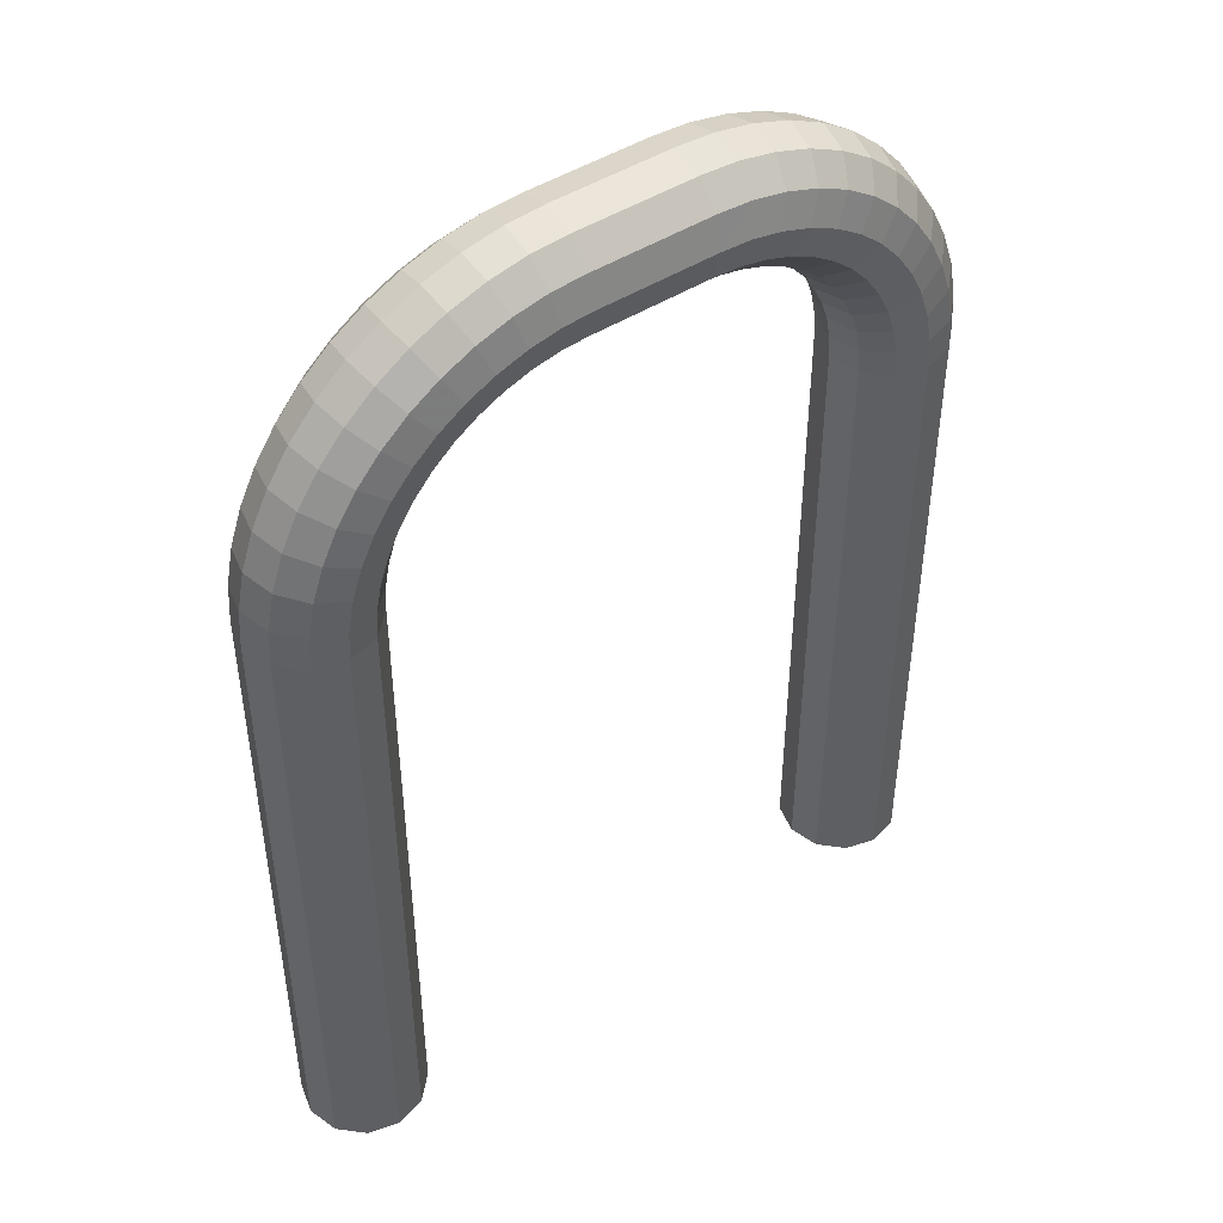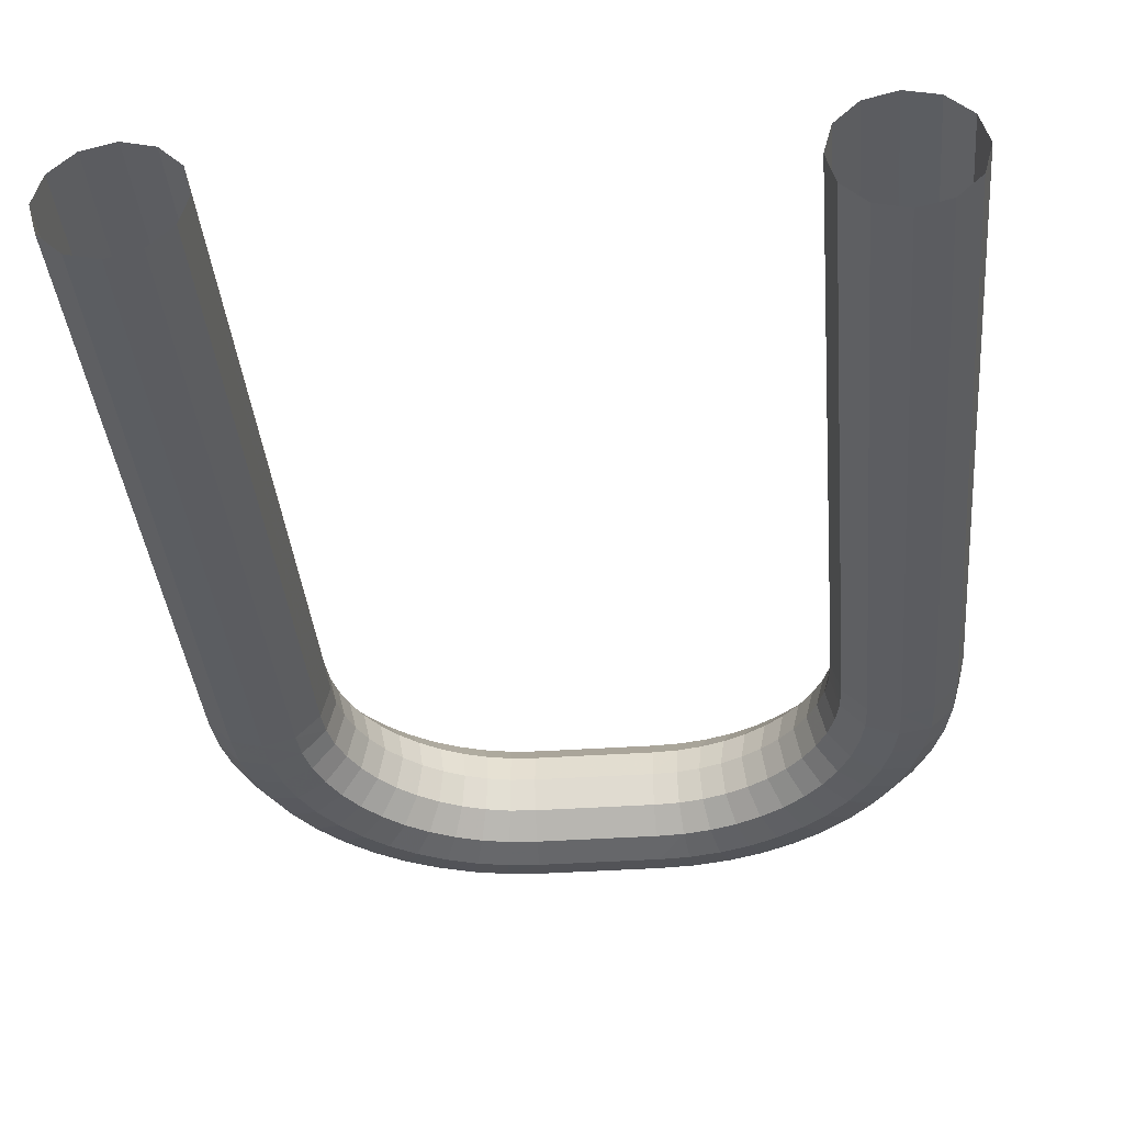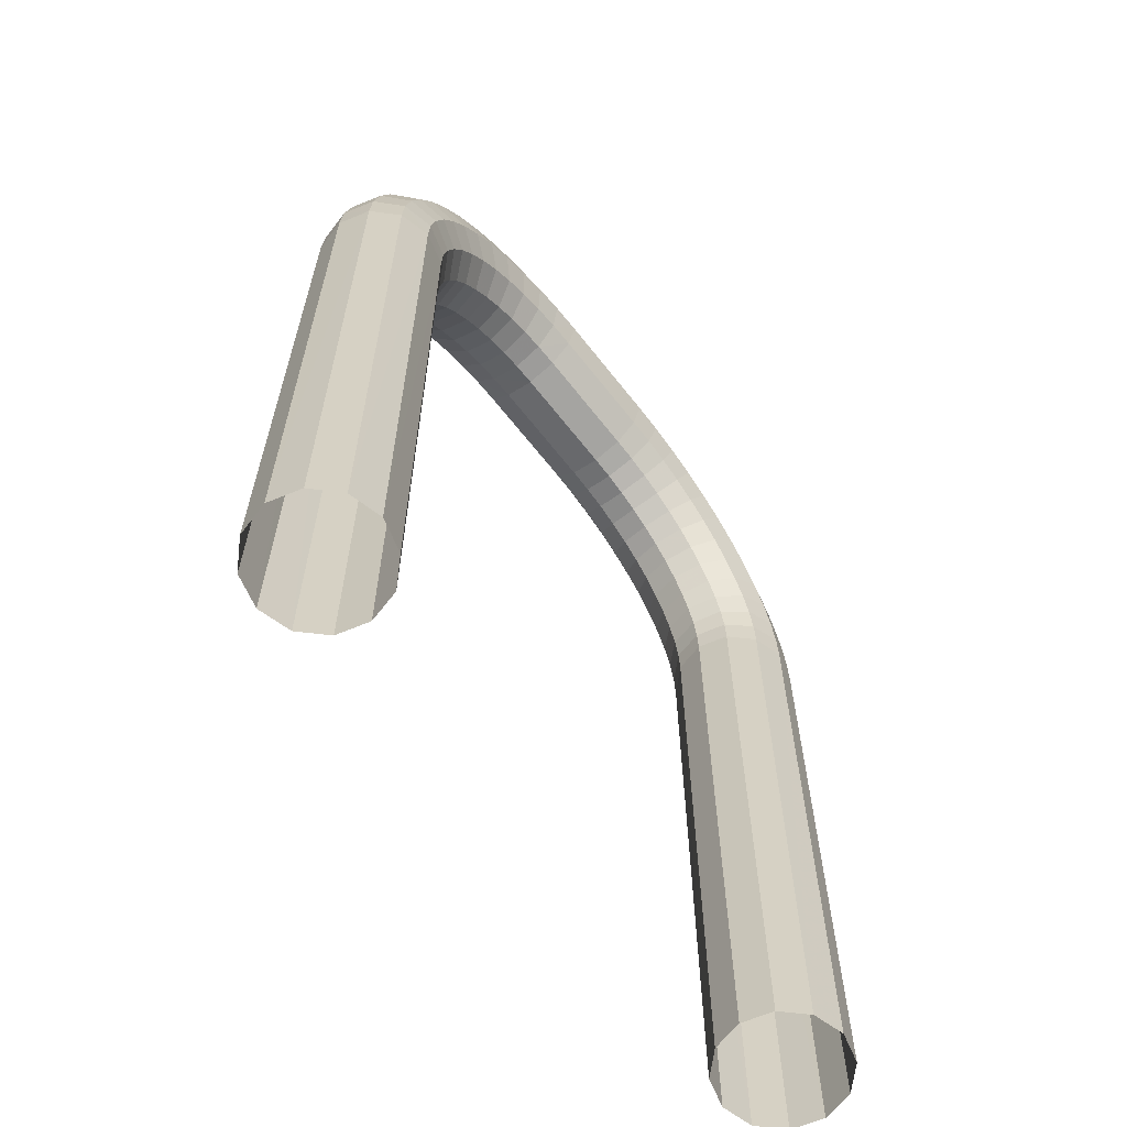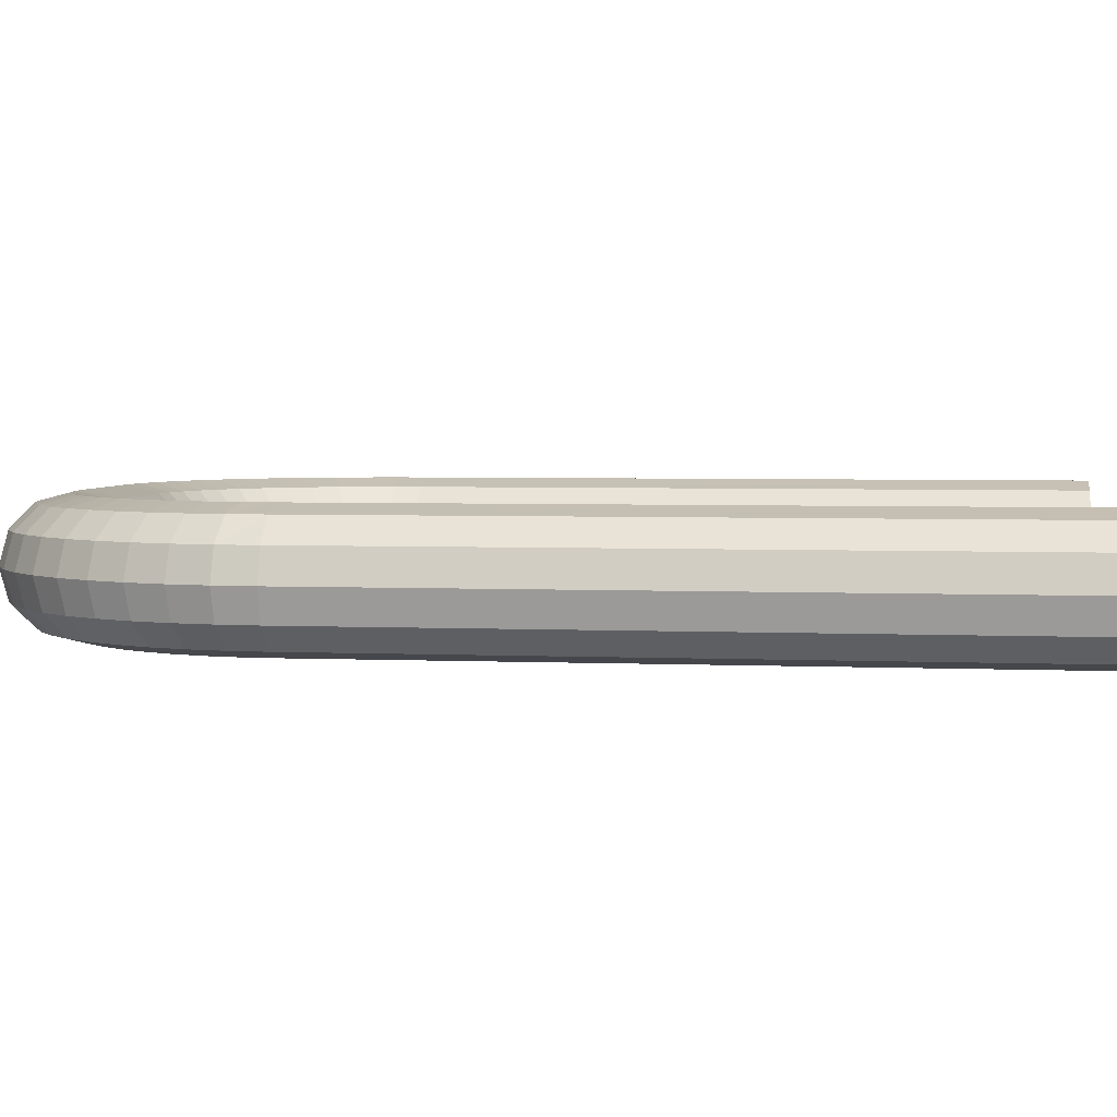
<metadata>
{"format":"obj","ext":"obj","renderer":"f3d","projection":"perspective","resolution":1024,"background":"white","views":[{"elev":46.3,"azim":-35.9,"up":"+Y"},{"elev":-37.1,"azim":5.1,"up":"+Z"},{"elev":-63.9,"azim":-52.2,"up":"+Y"},{"elev":3.7,"azim":-81.6,"up":"+Z"}]}
</metadata>
<code>
o gateLarge_teamYellow_Cube.355
v 1.173 5e-05 -0.1039
v 1.096 5e-05 -0.1795
v 0.9925 5e-05 -0.2063
v 0.8898 5e-05 -0.1778
v 0.8153 5e-05 -0.1023
v 0.7881 5e-05 0
v 0.8153 5e-05 0.1023
v 0.8898 5e-05 0.1778
v 0.9925 5e-05 0.2063
v 1.096 5e-05 0.1795
v 1.173 5e-05 0.1039
v 1.201 5e-05 0
v 1.201 2.203 0
v 1.173 2.202 0.1037
v 1.097 2.201 0.1792
v 0.9931 2.199 0.2063
v 0.8902 2.198 0.1781
v 0.8154 2.196 0.1025
v 0.7882 2.196 0
v 0.8154 2.196 -0.1025
v 0.8902 2.198 -0.1781
v 0.9931 2.199 -0.2063
v 1.097 2.201 -0.1792
v 1.173 2.202 -0.1037
v 1.192 2.33 0
v 1.165 2.326 0.1035
v 1.089 2.316 0.179
v 0.9868 2.303 0.2063
v 0.8847 2.289 0.1783
v 0.8103 2.28 0.1028
v 0.7831 2.276 0
v 0.8103 2.28 -0.1028
v 0.8847 2.289 -0.1783
v 0.9868 2.303 -0.2063
v 1.089 2.316 -0.179
v 1.165 2.326 -0.1035
v 1.167 2.458 0
v 1.14 2.451 0.1035
v 1.066 2.431 0.179
v 0.9666 2.405 0.2063
v 0.8671 2.378 0.1783
v 0.7946 2.359 0.1028
v 0.7681 2.352 0
v 0.7946 2.359 -0.1028
v 0.8671 2.378 -0.1783
v 0.9666 2.405 -0.2063
v 1.066 2.431 -0.179
v 1.14 2.451 -0.1035
v 1.125 2.582 0
v 1.099 2.572 0.1035
v 1.029 2.543 0.179
v 0.9332 2.503 0.2063
v 0.8381 2.464 0.1783
v 0.7687 2.435 0.1028
v 0.7433 2.424 0
v 0.7687 2.435 -0.1028
v 0.8381 2.464 -0.1783
v 0.9332 2.503 -0.2063
v 1.029 2.543 -0.179
v 1.099 2.572 -0.1035
v 1.067 2.7 0
v 1.043 2.686 0.1035
v 0.9768 2.648 0.179
v 0.8873 2.596 0.2063
v 0.7981 2.545 0.1783
v 0.7331 2.507 0.1028
v 0.7093 2.493 0
v 0.7331 2.507 -0.1028
v 0.7981 2.545 -0.1783
v 0.8873 2.596 -0.2063
v 0.9768 2.648 -0.179
v 1.043 2.686 -0.1035
v 0.9939 2.808 0
v 0.9718 2.792 0.1035
v 0.9116 2.745 0.179
v 0.8296 2.682 0.2063
v 0.7479 2.62 0.1783
v 0.6883 2.574 0.1028
v 0.6666 2.557 0
v 0.6883 2.574 -0.1028
v 0.7479 2.62 -0.1783
v 0.8296 2.682 -0.2063
v 0.9116 2.745 -0.179
v 0.9718 2.792 -0.1035
v 0.9076 2.907 0
v 0.8879 2.887 0.1035
v 0.8343 2.834 0.179
v 0.7612 2.76 0.2063
v 0.6884 2.688 0.1783
v 0.6352 2.635 0.1028
v 0.6159 2.615 0
v 0.6352 2.635 -0.1028
v 0.6884 2.688 -0.1783
v 0.7612 2.76 -0.2063
v 0.8343 2.834 -0.179
v 0.8879 2.887 -0.1035
v 0.8092 2.993 0
v 0.7922 2.971 0.1035
v 0.746 2.911 0.179
v 0.6831 2.829 0.2063
v 0.6204 2.747 0.1783
v 0.5747 2.688 0.1028
v 0.558 2.666 0
v 0.5747 2.688 -0.1028
v 0.6204 2.747 -0.1783
v 0.6831 2.829 -0.2063
v 0.746 2.911 -0.179
v 0.7922 2.971 -0.1035
v 0.7004 3.066 0
v 0.6864 3.042 0.1035
v 0.6485 2.976 0.179
v 0.5968 2.887 0.2063
v 0.5453 2.797 0.1783
v 0.5078 2.732 0.1028
v 0.4941 2.709 0
v 0.5078 2.732 -0.1028
v 0.5453 2.797 -0.1783
v 0.5968 2.887 -0.2063
v 0.6485 2.976 -0.179
v 0.6864 3.042 -0.1035
v 0.583 3.124 0
v 0.5723 3.098 0.1035
v 0.5433 3.028 0.179
v 0.5037 2.932 0.2063
v 0.4643 2.837 0.1783
v 0.4356 2.768 0.1028
v 0.4251 2.743 0
v 0.4356 2.768 -0.1028
v 0.4643 2.837 -0.1783
v 0.5037 2.932 -0.2063
v 0.5433 3.028 -0.179
v 0.5723 3.098 -0.1035
v 0.459 3.166 0
v 0.4518 3.139 0.1035
v 0.4322 3.066 0.179
v 0.4054 2.966 0.2063
v 0.3788 2.866 0.1783
v 0.3593 2.794 0.1028
v 0.3522 2.767 0
v 0.3593 2.794 -0.1028
v 0.3788 2.866 -0.1783
v 0.4054 2.966 -0.2063
v 0.4322 3.066 -0.179
v 0.4518 3.139 -0.1035
v 0.3306 3.191 0
v 0.327 3.164 0.1035
v 0.3171 3.089 0.179
v 0.3036 2.986 0.2063
v 0.2901 2.884 0.1783
v 0.2803 2.81 0.1028
v 0.2768 2.782 0
v 0.2803 2.81 -0.1028
v 0.2901 2.884 -0.1783
v 0.3036 2.986 -0.2063
v 0.3171 3.089 -0.179
v 0.327 3.164 -0.1035
v 0.2033 3.2 -0
v 0.2028 3.172 0.1037
v 0.2016 3.096 0.1792
v 0.2 2.992 0.2063
v 0.1984 2.89 0.1781
v 0.1972 2.815 0.1025
v 0.1967 2.787 -0
v 0.1972 2.815 -0.1025
v 0.1984 2.89 -0.1781
v 0.2 2.992 -0.2063
v 0.2016 3.096 -0.1792
v 0.2028 3.172 -0.1037
v -1.172 5e-05 0.1039
v -1.095 5e-05 0.1795
v -0.9916 5e-05 0.2063
v -0.8889 5e-05 0.1778
v -0.8144 5e-05 0.1023
v -0.7872 5e-05 -0
v -0.8144 5e-05 -0.1023
v -0.8889 5e-05 -0.1778
v -0.9916 5e-05 -0.2063
v -1.095 5e-05 -0.1795
v -1.172 5e-05 -0.1039
v -1.2 5e-05 -1e-06
v -1.2 2.203 -1e-06
v -1.172 2.202 -0.1037
v -1.096 2.201 -0.1792
v -0.9922 2.199 -0.2063
v -0.8893 2.198 -0.1781
v -0.8145 2.196 -0.1025
v -0.7872 2.196 -0
v -0.8145 2.196 0.1025
v -0.8893 2.198 0.1781
v -0.9922 2.199 0.2063
v -1.096 2.201 0.1792
v -1.172 2.202 0.1037
v -1.191 2.33 -1e-06
v -1.164 2.326 -0.1035
v -1.088 2.316 -0.179
v -0.9859 2.303 -0.2063
v -0.8838 2.289 -0.1783
v -0.8094 2.28 -0.1028
v -0.7822 2.276 -0
v -0.8094 2.28 0.1028
v -0.8838 2.289 0.1783
v -0.9859 2.303 0.2063
v -1.088 2.316 0.179
v -1.164 2.326 0.1035
v -1.166 2.458 -1e-06
v -1.139 2.451 -0.1035
v -1.066 2.431 -0.179
v -0.9657 2.405 -0.2063
v -0.8662 2.378 -0.1783
v -0.7936 2.359 -0.1028
v -0.7672 2.352 -0
v -0.7936 2.359 0.1028
v -0.8662 2.378 0.1783
v -0.9657 2.405 0.2063
v -1.066 2.431 0.179
v -1.139 2.451 0.1035
v -1.124 2.582 -0
v -1.098 2.572 -0.1035
v -1.028 2.543 -0.179
v -0.9323 2.503 -0.2063
v -0.8372 2.464 -0.1783
v -0.7678 2.435 -0.1028
v -0.7424 2.424 -0
v -0.7678 2.435 0.1028
v -0.8372 2.464 0.1783
v -0.9323 2.503 0.2063
v -1.028 2.543 0.179
v -1.098 2.572 0.1035
v -1.066 2.7 -0
v -1.042 2.686 -0.1035
v -0.9759 2.648 -0.179
v -0.8864 2.596 -0.2063
v -0.7972 2.545 -0.1783
v -0.7322 2.507 -0.1028
v -0.7084 2.493 -1e-06
v -0.7322 2.507 0.1028
v -0.7972 2.545 0.1783
v -0.8864 2.596 0.2063
v -0.9759 2.648 0.179
v -1.042 2.686 0.1035
v -0.993 2.808 -0
v -0.9709 2.792 -0.1035
v -0.9107 2.745 -0.179
v -0.8287 2.682 -0.2063
v -0.747 2.62 -0.1783
v -0.6874 2.574 -0.1028
v -0.6657 2.557 -0
v -0.6874 2.574 0.1028
v -0.747 2.62 0.1783
v -0.8287 2.682 0.2063
v -0.9107 2.745 0.179
v -0.9709 2.792 0.1035
v -0.9067 2.907 -0
v -0.887 2.887 -0.1035
v -0.8333 2.834 -0.179
v -0.7603 2.76 -0.2063
v -0.6874 2.688 -0.1783
v -0.6343 2.635 -0.1028
v -0.6149 2.615 -0
v -0.6343 2.635 0.1028
v -0.6874 2.688 0.1783
v -0.7603 2.76 0.2063
v -0.8333 2.834 0.179
v -0.887 2.887 0.1035
v -0.8083 2.993 -0
v -0.7913 2.971 -0.1035
v -0.7451 2.911 -0.179
v -0.6822 2.829 -0.2063
v -0.6195 2.747 -0.1783
v -0.5738 2.688 -0.1028
v -0.5571 2.666 -0
v -0.5738 2.688 0.1028
v -0.6195 2.747 0.1783
v -0.6822 2.829 0.2063
v -0.7451 2.911 0.179
v -0.7913 2.971 0.1035
v -0.6994 3.066 -0
v -0.6855 3.042 -0.1035
v -0.6476 2.976 -0.179
v -0.5959 2.887 -0.2063
v -0.5444 2.797 -0.1783
v -0.5069 2.732 -0.1028
v -0.4931 2.709 -0
v -0.5069 2.732 0.1028
v -0.5444 2.797 0.1783
v -0.5959 2.887 0.2063
v -0.6476 2.976 0.179
v -0.6855 3.042 0.1035
v -0.582 3.124 -0
v -0.5714 3.098 -0.1035
v -0.5423 3.028 -0.179
v -0.5028 2.932 -0.2063
v -0.4634 2.837 -0.1783
v -0.4346 2.768 -0.1028
v -0.4241 2.743 -0
v -0.4346 2.768 0.1028
v -0.4634 2.837 0.1783
v -0.5028 2.932 0.2063
v -0.5423 3.028 0.179
v -0.5714 3.098 0.1035
v -0.4581 3.166 -0
v -0.4509 3.139 -0.1035
v -0.4312 3.066 -0.179
v -0.4045 2.966 -0.2063
v -0.3778 2.866 -0.1783
v -0.3584 2.794 -0.1028
v -0.3513 2.767 -0
v -0.3584 2.794 0.1028
v -0.3778 2.866 0.1783
v -0.4045 2.966 0.2063
v -0.4312 3.066 0.179
v -0.4509 3.139 0.1035
v -0.3297 3.191 -0
v -0.3261 3.164 -0.1035
v -0.3162 3.089 -0.179
v -0.3027 2.986 -0.2063
v -0.2892 2.884 -0.1783
v -0.2794 2.81 -0.1028
v -0.2759 2.782 -0
v -0.2794 2.81 0.1028
v -0.2892 2.884 0.1783
v -0.3027 2.986 0.2063
v -0.3162 3.089 0.179
v -0.3261 3.164 0.1035
v -0.2023 3.2 -0
v -0.2019 3.172 -0.1037
v -0.2007 3.096 -0.1792
v -0.1991 2.992 -0.2063
v -0.1975 2.89 -0.1781
v -0.1962 2.815 -0.1025
v -0.1958 2.787 -0
v -0.1962 2.815 0.1025
v -0.1975 2.89 0.1781
v -0.1991 2.992 0.2063
v -0.2007 3.096 0.1792
v -0.2019 3.172 0.1037
f 20 21 4 5
f 16 17 8 9
f 23 24 1 2
f 19 20 5 6
f 15 16 9 10
f 22 23 2 3
f 14 15 10 11
f 21 22 3 4
f 17 18 7 8
f 13 14 11 12
f 24 13 12 1
f 18 19 6 7
f 13 25 26 14
f 14 26 27 15
f 15 27 28 16
f 16 28 29 17
f 17 29 30 18
f 18 30 31 19
f 19 31 32 20
f 20 32 33 21
f 21 33 34 22
f 22 34 35 23
f 23 35 36 24
f 24 36 25 13
f 25 37 38 26
f 26 38 39 27
f 27 39 40 28
f 28 40 41 29
f 29 41 42 30
f 30 42 43 31
f 31 43 44 32
f 32 44 45 33
f 33 45 46 34
f 34 46 47 35
f 35 47 48 36
f 36 48 37 25
f 37 49 50 38
f 38 50 51 39
f 39 51 52 40
f 40 52 53 41
f 41 53 54 42
f 42 54 55 43
f 43 55 56 44
f 44 56 57 45
f 45 57 58 46
f 46 58 59 47
f 47 59 60 48
f 48 60 49 37
f 49 61 62 50
f 50 62 63 51
f 51 63 64 52
f 52 64 65 53
f 53 65 66 54
f 54 66 67 55
f 55 67 68 56
f 56 68 69 57
f 57 69 70 58
f 58 70 71 59
f 59 71 72 60
f 60 72 61 49
f 61 73 74 62
f 62 74 75 63
f 63 75 76 64
f 64 76 77 65
f 65 77 78 66
f 66 78 79 67
f 67 79 80 68
f 68 80 81 69
f 69 81 82 70
f 70 82 83 71
f 71 83 84 72
f 72 84 73 61
f 73 85 86 74
f 74 86 87 75
f 75 87 88 76
f 76 88 89 77
f 77 89 90 78
f 78 90 91 79
f 79 91 92 80
f 80 92 93 81
f 81 93 94 82
f 82 94 95 83
f 83 95 96 84
f 84 96 85 73
f 85 97 98 86
f 86 98 99 87
f 87 99 100 88
f 88 100 101 89
f 89 101 102 90
f 90 102 103 91
f 91 103 104 92
f 92 104 105 93
f 93 105 106 94
f 94 106 107 95
f 95 107 108 96
f 96 108 97 85
f 97 109 110 98
f 98 110 111 99
f 99 111 112 100
f 100 112 113 101
f 101 113 114 102
f 102 114 115 103
f 103 115 116 104
f 104 116 117 105
f 105 117 118 106
f 106 118 119 107
f 107 119 120 108
f 108 120 109 97
f 109 121 122 110
f 110 122 123 111
f 111 123 124 112
f 112 124 125 113
f 113 125 126 114
f 114 126 127 115
f 115 127 128 116
f 116 128 129 117
f 117 129 130 118
f 118 130 131 119
f 119 131 132 120
f 120 132 121 109
f 121 133 134 122
f 122 134 135 123
f 123 135 136 124
f 124 136 137 125
f 125 137 138 126
f 126 138 139 127
f 127 139 140 128
f 128 140 141 129
f 129 141 142 130
f 130 142 143 131
f 131 143 144 132
f 132 144 133 121
f 133 145 146 134
f 134 146 147 135
f 135 147 148 136
f 136 148 149 137
f 137 149 150 138
f 138 150 151 139
f 139 151 152 140
f 140 152 153 141
f 141 153 154 142
f 142 154 155 143
f 143 155 156 144
f 144 156 145 133
f 145 157 158 146
f 146 158 159 147
f 147 159 160 148
f 148 160 161 149
f 149 161 162 150
f 150 162 163 151
f 151 163 164 152
f 152 164 165 153
f 153 165 166 154
f 154 166 167 155
f 155 167 168 156
f 156 168 157 145
f 188 189 172 173
f 184 185 176 177
f 191 192 169 170
f 187 188 173 174
f 183 184 177 178
f 190 191 170 171
f 182 183 178 179
f 189 190 171 172
f 185 186 175 176
f 181 182 179 180
f 192 181 180 169
f 186 187 174 175
f 181 193 194 182
f 182 194 195 183
f 183 195 196 184
f 184 196 197 185
f 185 197 198 186
f 186 198 199 187
f 187 199 200 188
f 188 200 201 189
f 189 201 202 190
f 190 202 203 191
f 191 203 204 192
f 192 204 193 181
f 193 205 206 194
f 194 206 207 195
f 195 207 208 196
f 196 208 209 197
f 197 209 210 198
f 198 210 211 199
f 199 211 212 200
f 200 212 213 201
f 201 213 214 202
f 202 214 215 203
f 203 215 216 204
f 204 216 205 193
f 205 217 218 206
f 206 218 219 207
f 207 219 220 208
f 208 220 221 209
f 209 221 222 210
f 210 222 223 211
f 211 223 224 212
f 212 224 225 213
f 213 225 226 214
f 214 226 227 215
f 215 227 228 216
f 216 228 217 205
f 217 229 230 218
f 218 230 231 219
f 219 231 232 220
f 220 232 233 221
f 221 233 234 222
f 222 234 235 223
f 223 235 236 224
f 224 236 237 225
f 225 237 238 226
f 226 238 239 227
f 227 239 240 228
f 228 240 229 217
f 229 241 242 230
f 230 242 243 231
f 231 243 244 232
f 232 244 245 233
f 233 245 246 234
f 234 246 247 235
f 235 247 248 236
f 236 248 249 237
f 237 249 250 238
f 238 250 251 239
f 239 251 252 240
f 240 252 241 229
f 241 253 254 242
f 242 254 255 243
f 243 255 256 244
f 244 256 257 245
f 245 257 258 246
f 246 258 259 247
f 247 259 260 248
f 248 260 261 249
f 249 261 262 250
f 250 262 263 251
f 251 263 264 252
f 252 264 253 241
f 253 265 266 254
f 254 266 267 255
f 255 267 268 256
f 256 268 269 257
f 257 269 270 258
f 258 270 271 259
f 259 271 272 260
f 260 272 273 261
f 261 273 274 262
f 262 274 275 263
f 263 275 276 264
f 264 276 265 253
f 265 277 278 266
f 266 278 279 267
f 267 279 280 268
f 268 280 281 269
f 269 281 282 270
f 270 282 283 271
f 271 283 284 272
f 272 284 285 273
f 273 285 286 274
f 274 286 287 275
f 275 287 288 276
f 276 288 277 265
f 277 289 290 278
f 278 290 291 279
f 279 291 292 280
f 280 292 293 281
f 281 293 294 282
f 282 294 295 283
f 283 295 296 284
f 284 296 297 285
f 285 297 298 286
f 286 298 299 287
f 287 299 300 288
f 288 300 289 277
f 289 301 302 290
f 290 302 303 291
f 291 303 304 292
f 292 304 305 293
f 293 305 306 294
f 294 306 307 295
f 295 307 308 296
f 296 308 309 297
f 297 309 310 298
f 298 310 311 299
f 299 311 312 300
f 300 312 301 289
f 301 313 314 302
f 302 314 315 303
f 303 315 316 304
f 304 316 317 305
f 305 317 318 306
f 306 318 319 307
f 307 319 320 308
f 308 320 321 309
f 309 321 322 310
f 310 322 323 311
f 311 323 324 312
f 312 324 313 301
f 313 325 326 314
f 314 326 327 315
f 315 327 328 316
f 316 328 329 317
f 317 329 330 318
f 318 330 331 319
f 319 331 332 320
f 320 332 333 321
f 321 333 334 322
f 322 334 335 323
f 323 335 336 324
f 324 336 325 313
f 158 336 335 159
f 159 335 334 160
f 160 334 333 161
f 161 333 332 162
f 162 332 331 163
f 163 331 330 164
f 164 330 329 165
f 165 329 328 166
f 166 328 327 167
f 167 327 326 168
f 168 326 325 157
f 157 325 336 158

</code>
